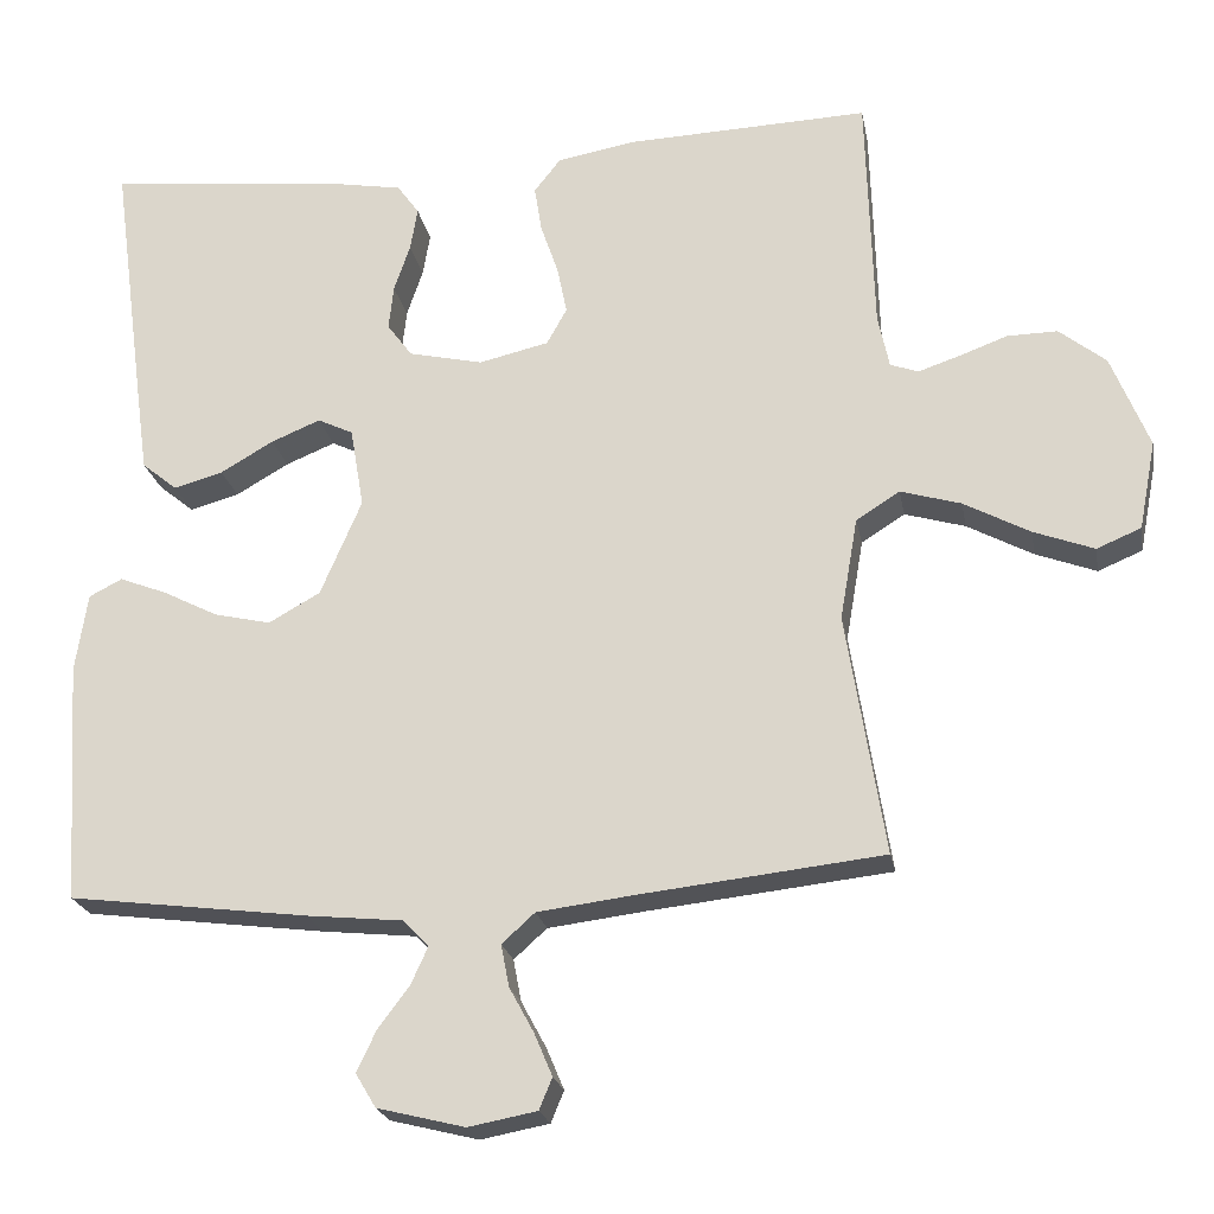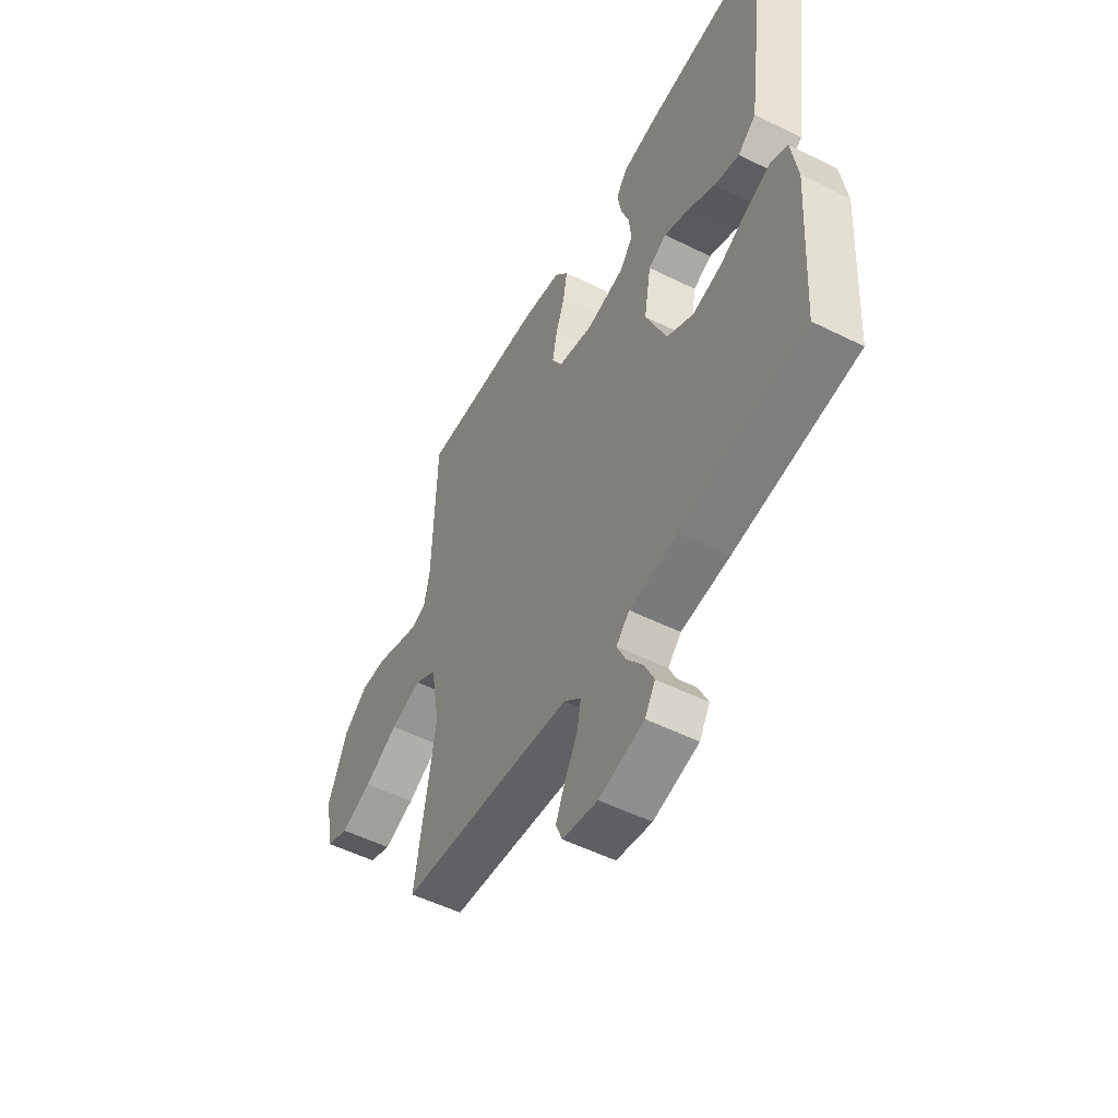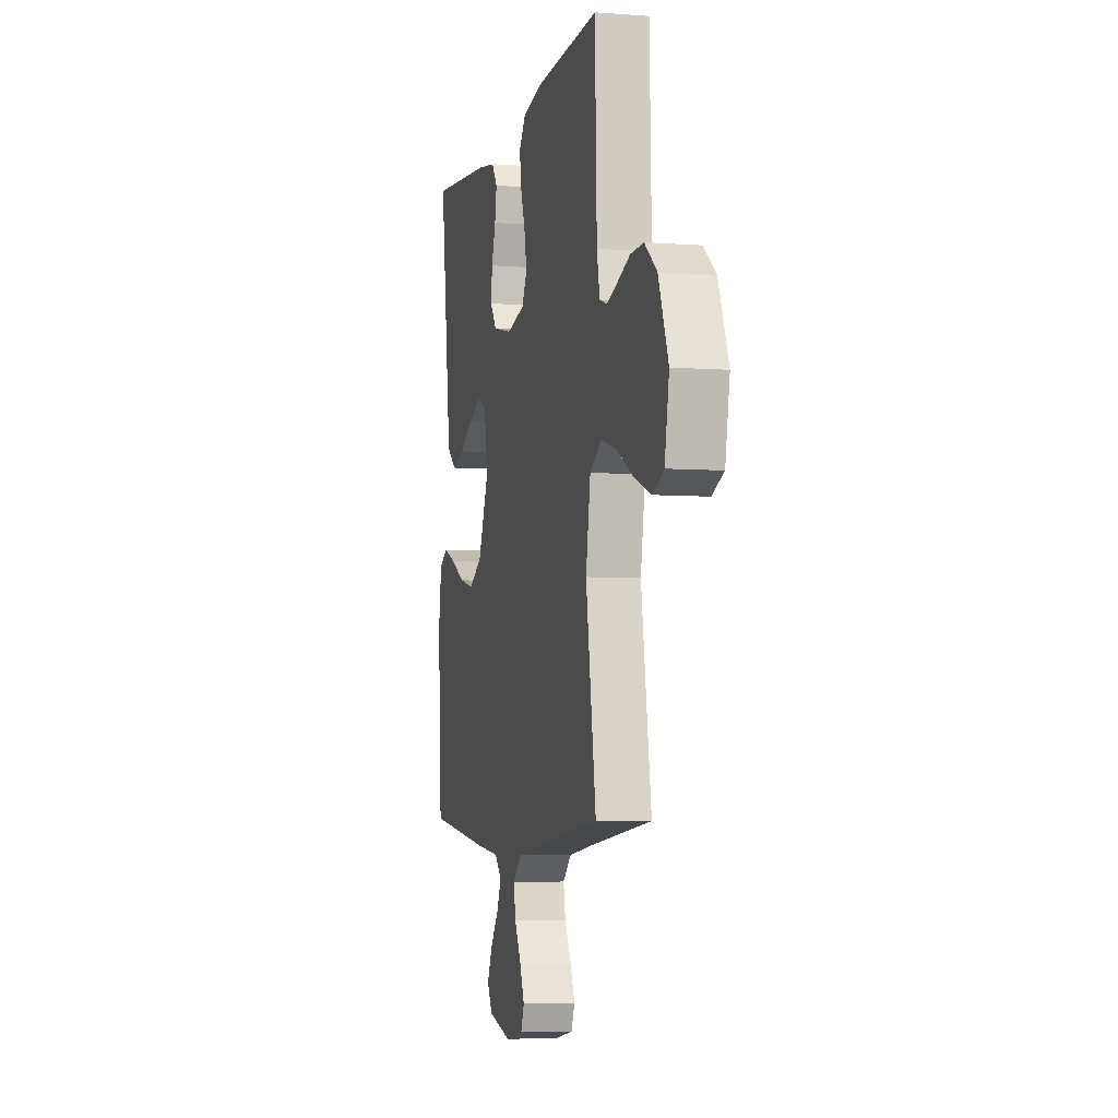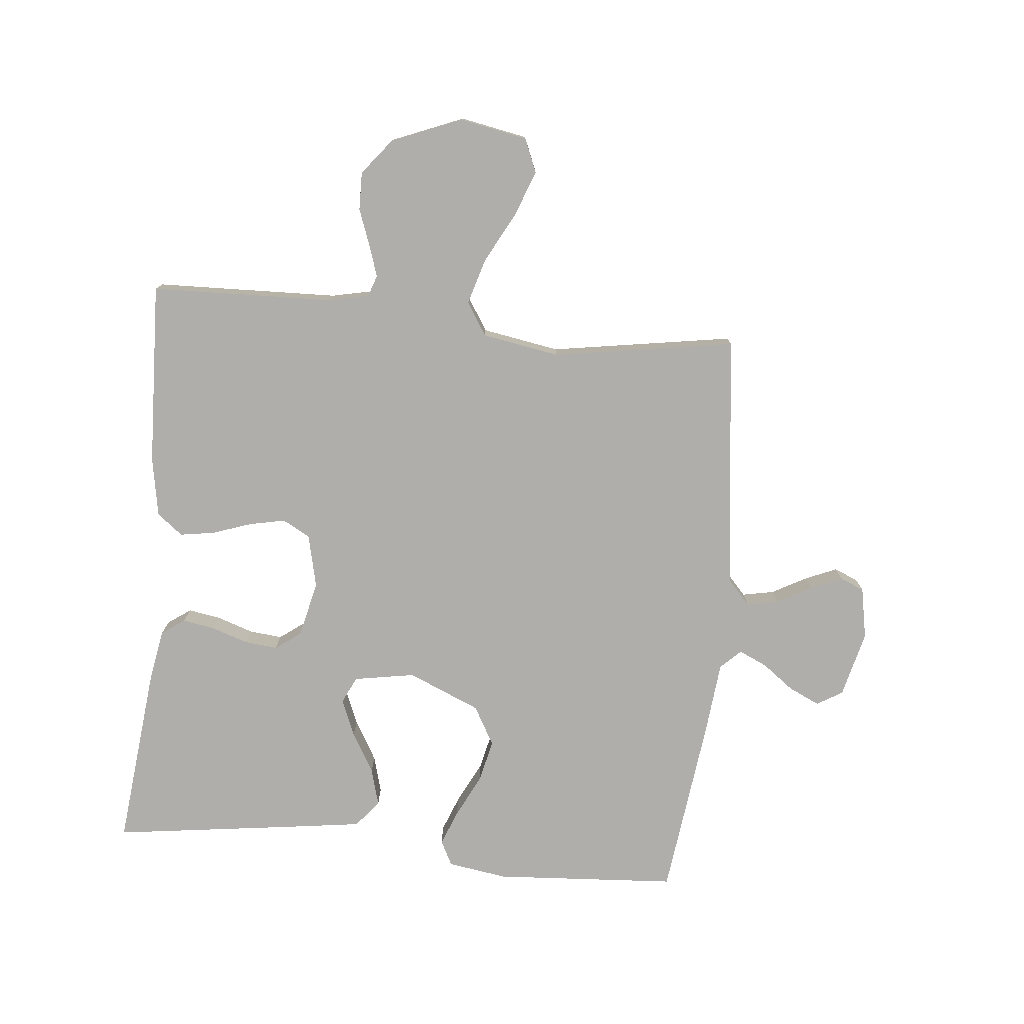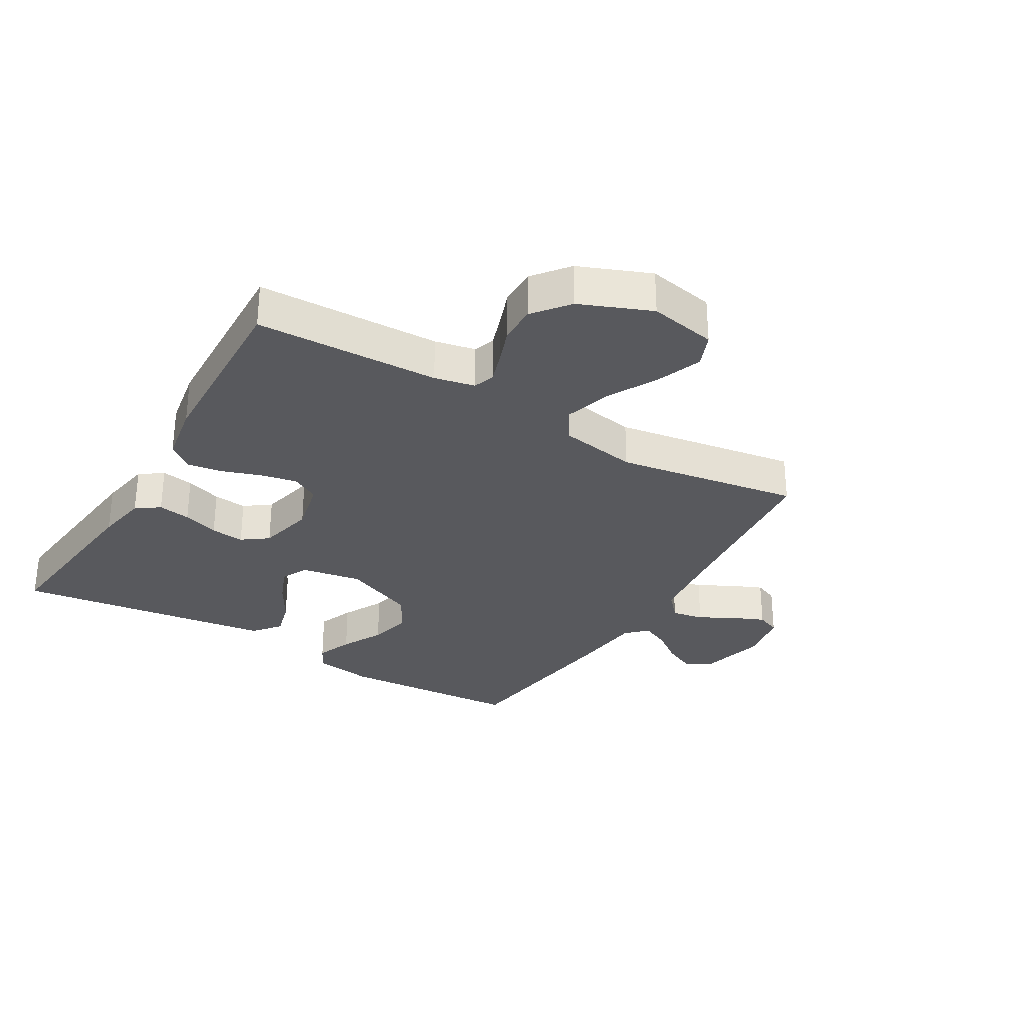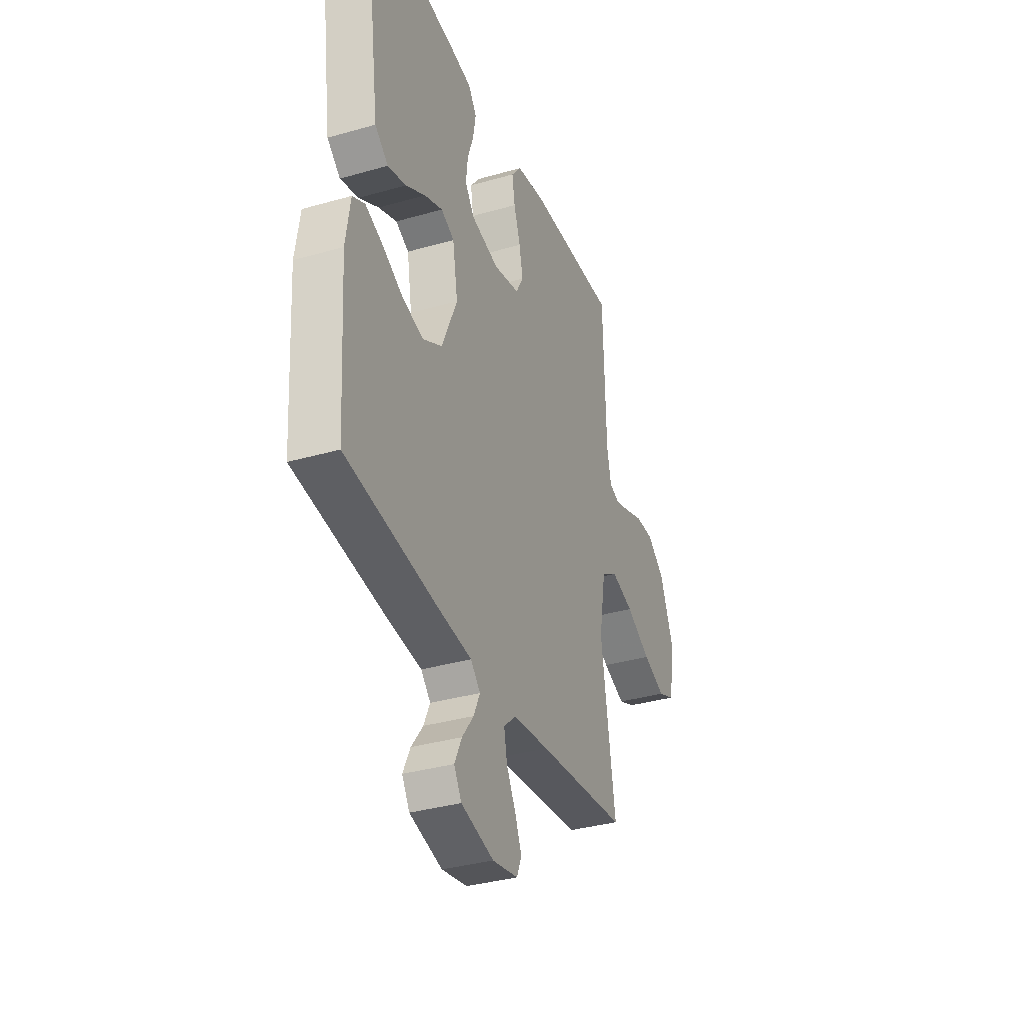
<metadata>
{"format":"obj","ext":"obj","renderer":"f3d","projection":"perspective","resolution":1024,"background":"white","views":[{"elev":-22.1,"azim":10.3,"up":"+Z"},{"elev":-52.7,"azim":-118.1,"up":"+Z"},{"elev":-5.3,"azim":76.7,"up":"+Z"},{"elev":-77.6,"azim":84.5,"up":"+Y"},{"elev":-30.1,"azim":59.3,"up":"+Y"},{"elev":-35.0,"azim":-69.1,"up":"+Z"}]}
</metadata>
<code>
v 0.5 0.07 -0.5
v 0.2 0.07 -0.533
v 0.079 0.07 -0.548
v 0.038 0.07 -0.585
v 0.048 0.07 -0.637
v 0.079 0.07 -0.694
v 0.101 0.07 -0.746
v 0.085 0.07 -0.785
v 0 0.07 -0.801
v -0.109 0.07 -0.774
v -0.134 0.07 -0.732
v -0.11 0.07 -0.681
v -0.071 0.07 -0.629
v -0.05 0.07 -0.583
v -0.082 0.07 -0.55
v -0.2 0.07 -0.538
v -0.5 0.07 -0.5
v -0.519 0.07 -0.2
v -0.504 0.07 -0.102
v -0.463 0.07 -0.081
v -0.404 0.07 -0.104
v -0.335 0.07 -0.139
v -0.265 0.07 -0.155
v -0.201 0.07 -0.119
v -0.15 0.07 0
v -0.167 0.07 0.1
v -0.211 0.07 0.121
v -0.272 0.07 0.096
v -0.338 0.07 0.058
v -0.399 0.07 0.041
v -0.443 0.07 0.077
v -0.46 0.07 0.2
v -0.5 0.07 0.5
v -0.2 0.07 0.468
v -0.115 0.07 0.453
v -0.088 0.07 0.415
v -0.097 0.07 0.362
v -0.117 0.07 0.303
v -0.123 0.07 0.248
v -0.092 0.07 0.206
v 0 0.07 0.185
v 0.087 0.07 0.205
v 0.112 0.07 0.25
v 0.1 0.07 0.309
v 0.078 0.07 0.373
v 0.069 0.07 0.43
v 0.102 0.07 0.472
v 0.2 0.07 0.489
v 0.5 0.07 0.5
v 0.509 0.07 0.2
v 0.523 0.07 0.134
v 0.558 0.07 0.122
v 0.609 0.07 0.139
v 0.669 0.07 0.161
v 0.731 0.07 0.162
v 0.789 0.07 0.116
v 0.836 0.07 0
v 0.815 0.07 -0.11
v 0.76 0.07 -0.133
v 0.685 0.07 -0.105
v 0.603 0.07 -0.061
v 0.528 0.07 -0.039
v 0.474 0.07 -0.073
v 0.452 0.07 -0.2
v 0.5 0 -0.5
v 0.2 0 -0.533
v 0.079 0 -0.548
v 0.038 0 -0.585
v 0.048 0 -0.637
v 0.079 0 -0.694
v 0.101 0 -0.746
v 0.085 0 -0.785
v 0 0 -0.801
v -0.109 0 -0.774
v -0.134 0 -0.732
v -0.11 0 -0.681
v -0.071 0 -0.629
v -0.05 0 -0.583
v -0.082 0 -0.55
v -0.2 0 -0.538
v -0.5 0 -0.5
v -0.519 0 -0.2
v -0.504 0 -0.102
v -0.463 0 -0.081
v -0.404 0 -0.104
v -0.335 0 -0.139
v -0.265 0 -0.155
v -0.201 0 -0.119
v -0.15 0 0
v -0.167 0 0.1
v -0.211 0 0.121
v -0.272 0 0.096
v -0.338 0 0.058
v -0.399 0 0.041
v -0.443 0 0.077
v -0.46 0 0.2
v -0.5 0 0.5
v -0.2 0 0.468
v -0.115 0 0.453
v -0.088 0 0.415
v -0.097 0 0.362
v -0.117 0 0.303
v -0.123 0 0.248
v -0.092 0 0.206
v 0 0 0.185
v 0.087 0 0.205
v 0.112 0 0.25
v 0.1 0 0.309
v 0.078 0 0.373
v 0.069 0 0.43
v 0.102 0 0.472
v 0.2 0 0.489
v 0.5 0 0.5
v 0.509 0 0.2
v 0.523 0 0.134
v 0.558 0 0.122
v 0.609 0 0.139
v 0.669 0 0.161
v 0.731 0 0.162
v 0.789 0 0.116
v 0.836 0 0
v 0.815 0 -0.11
v 0.76 0 -0.133
v 0.685 0 -0.105
v 0.603 0 -0.061
v 0.528 0 -0.039
v 0.474 0 -0.073
v 0.452 0 -0.2
f 59 60 61
f 58 59 61
f 57 58 61
f 56 57 61
f 55 56 61
f 54 55 61
f 53 54 61
f 52 53 61 62
f 51 52 62 63
f 48 49 50
f 47 48 50
f 46 47 50
f 45 46 50
f 44 45 50
f 50 51 63
f 44 50 63
f 43 44 63
f 36 37 38
f 35 36 38
f 34 35 38
f 33 34 38
f 32 33 38
f 31 32 38
f 30 31 38
f 29 30 38
f 28 29 38
f 27 28 38 39
f 26 27 39 40
f 20 21 22
f 19 20 22
f 18 19 22
f 17 18 22
f 16 17 22
f 15 16 22
f 14 15 22 23
f 11 12 13
f 10 11 13
f 9 10 13
f 8 9 13
f 7 8 13
f 6 7 13
f 5 6 13
f 4 5 13 14
f 14 23 24
f 4 14 24
f 3 4 24
f 64 1 2
f 64 2 3
f 63 64 3
f 43 63 3
f 42 43 3
f 3 24 25
f 42 3 25
f 41 42 25
f 25 26 40 41
f 125 124 123
f 125 123 122
f 125 122 121
f 125 121 120
f 125 120 119
f 125 119 118
f 125 118 117
f 126 125 117 116
f 127 126 116 115
f 114 113 112
f 114 112 111
f 114 111 110
f 114 110 109
f 114 109 108
f 127 115 114
f 127 114 108
f 127 108 107
f 102 101 100
f 102 100 99
f 102 99 98
f 102 98 97
f 102 97 96
f 102 96 95
f 102 95 94
f 102 94 93
f 102 93 92
f 103 102 92 91
f 104 103 91 90
f 86 85 84
f 86 84 83
f 86 83 82
f 86 82 81
f 86 81 80
f 86 80 79
f 87 86 79 78
f 77 76 75
f 77 75 74
f 77 74 73
f 77 73 72
f 77 72 71
f 77 71 70
f 77 70 69
f 78 77 69 68
f 88 87 78
f 88 78 68
f 88 68 67
f 66 65 128
f 67 66 128
f 67 128 127
f 67 127 107
f 67 107 106
f 89 88 67
f 89 67 106
f 89 106 105
f 105 104 90 89
f 1 65 66 2
f 2 66 67 3
f 3 67 68 4
f 4 68 69 5
f 5 69 70 6
f 6 70 71 7
f 7 71 72 8
f 8 72 73 9
f 9 73 74 10
f 10 74 75 11
f 11 75 76 12
f 12 76 77 13
f 13 77 78 14
f 14 78 79 15
f 15 79 80 16
f 16 80 81 17
f 17 81 82 18
f 18 82 83 19
f 19 83 84 20
f 20 84 85 21
f 21 85 86 22
f 22 86 87 23
f 23 87 88 24
f 24 88 89 25
f 25 89 90 26
f 26 90 91 27
f 27 91 92 28
f 28 92 93 29
f 29 93 94 30
f 30 94 95 31
f 31 95 96 32
f 32 96 97 33
f 33 97 98 34
f 34 98 99 35
f 35 99 100 36
f 36 100 101 37
f 37 101 102 38
f 38 102 103 39
f 39 103 104 40
f 40 104 105 41
f 41 105 106 42
f 42 106 107 43
f 43 107 108 44
f 44 108 109 45
f 45 109 110 46
f 46 110 111 47
f 47 111 112 48
f 48 112 113 49
f 49 113 114 50
f 50 114 115 51
f 51 115 116 52
f 52 116 117 53
f 53 117 118 54
f 54 118 119 55
f 55 119 120 56
f 56 120 121 57
f 57 121 122 58
f 58 122 123 59
f 59 123 124 60
f 60 124 125 61
f 61 125 126 62
f 62 126 127 63
f 63 127 128 64
f 64 128 65 1

</code>
